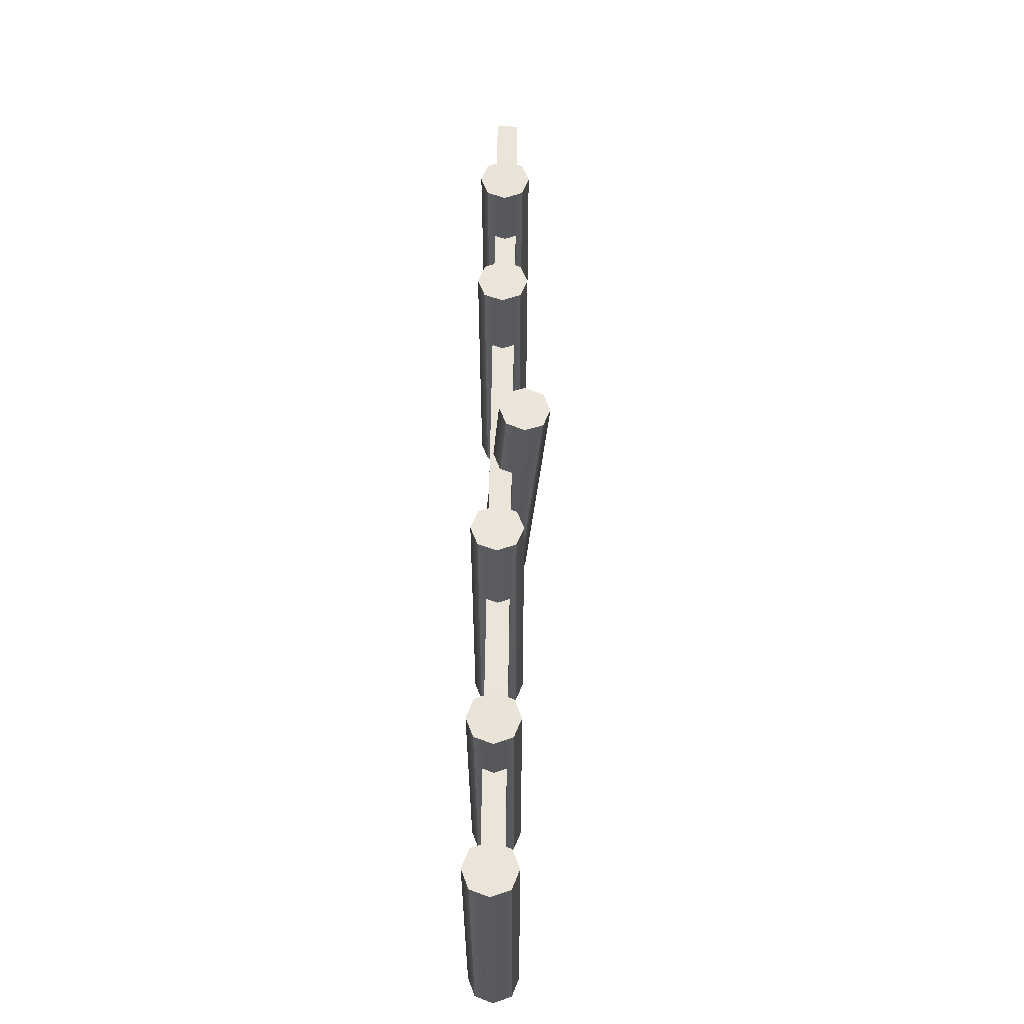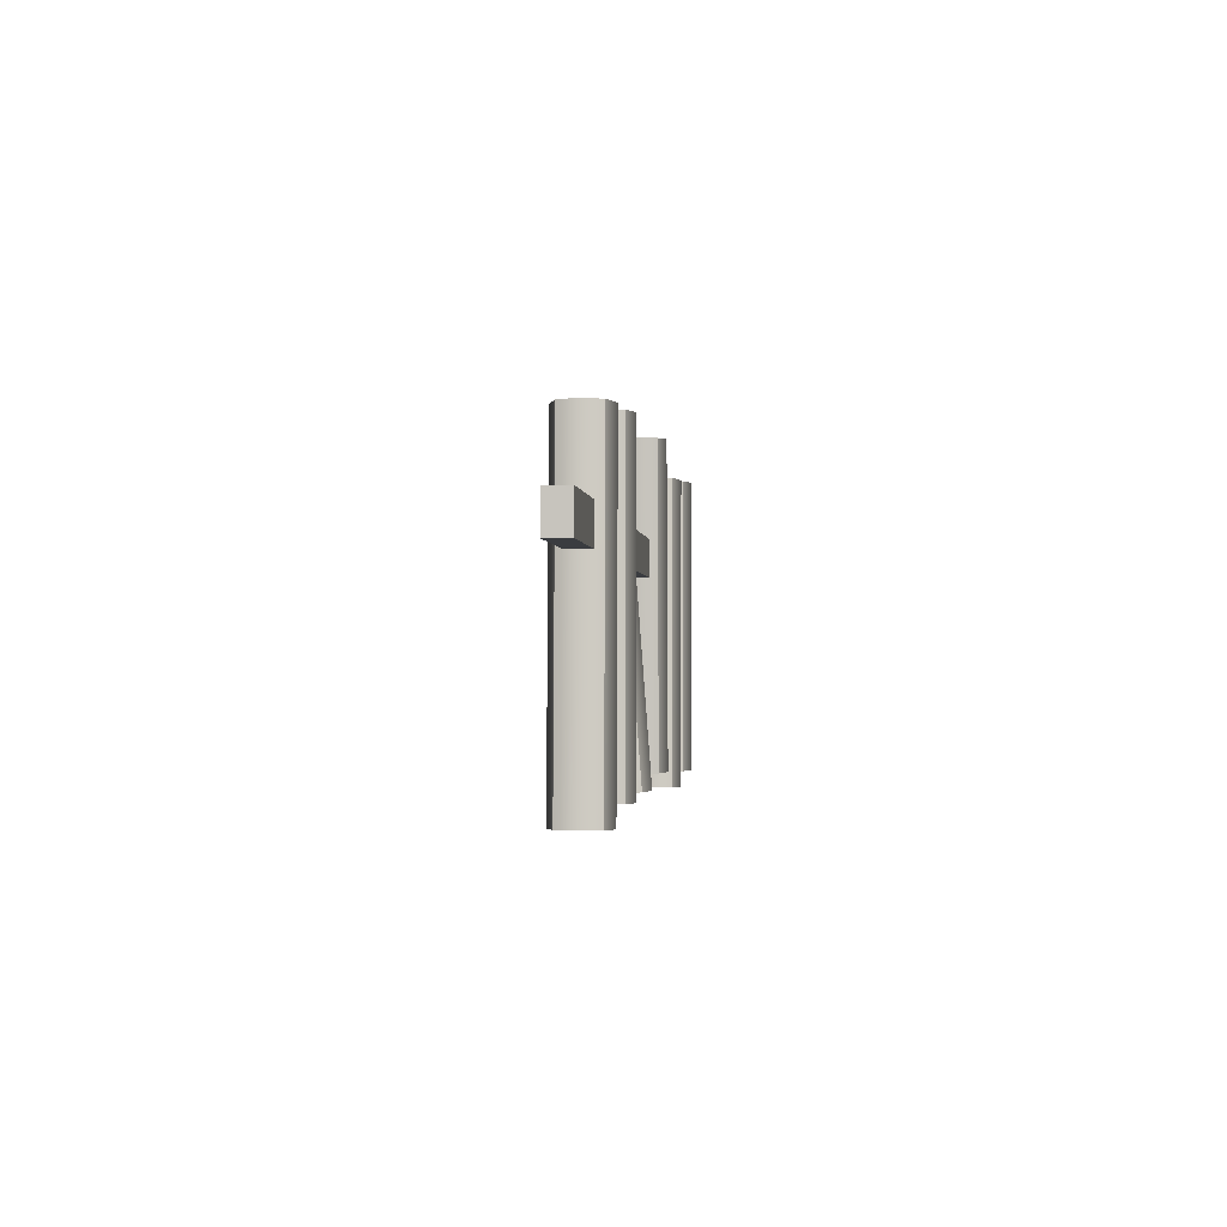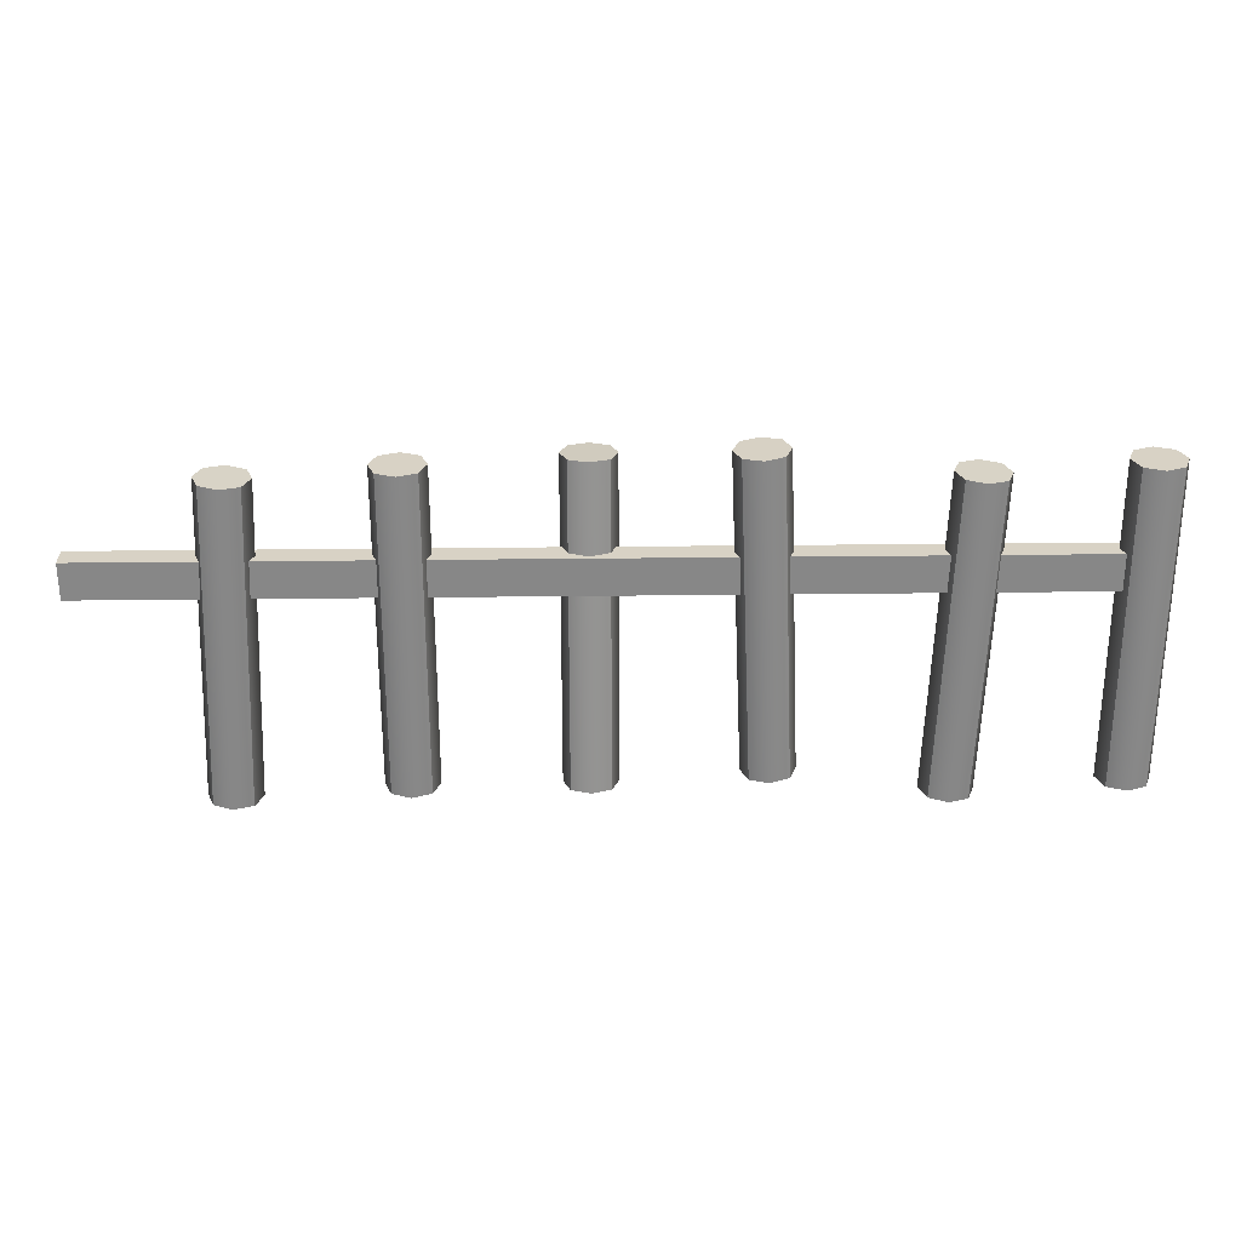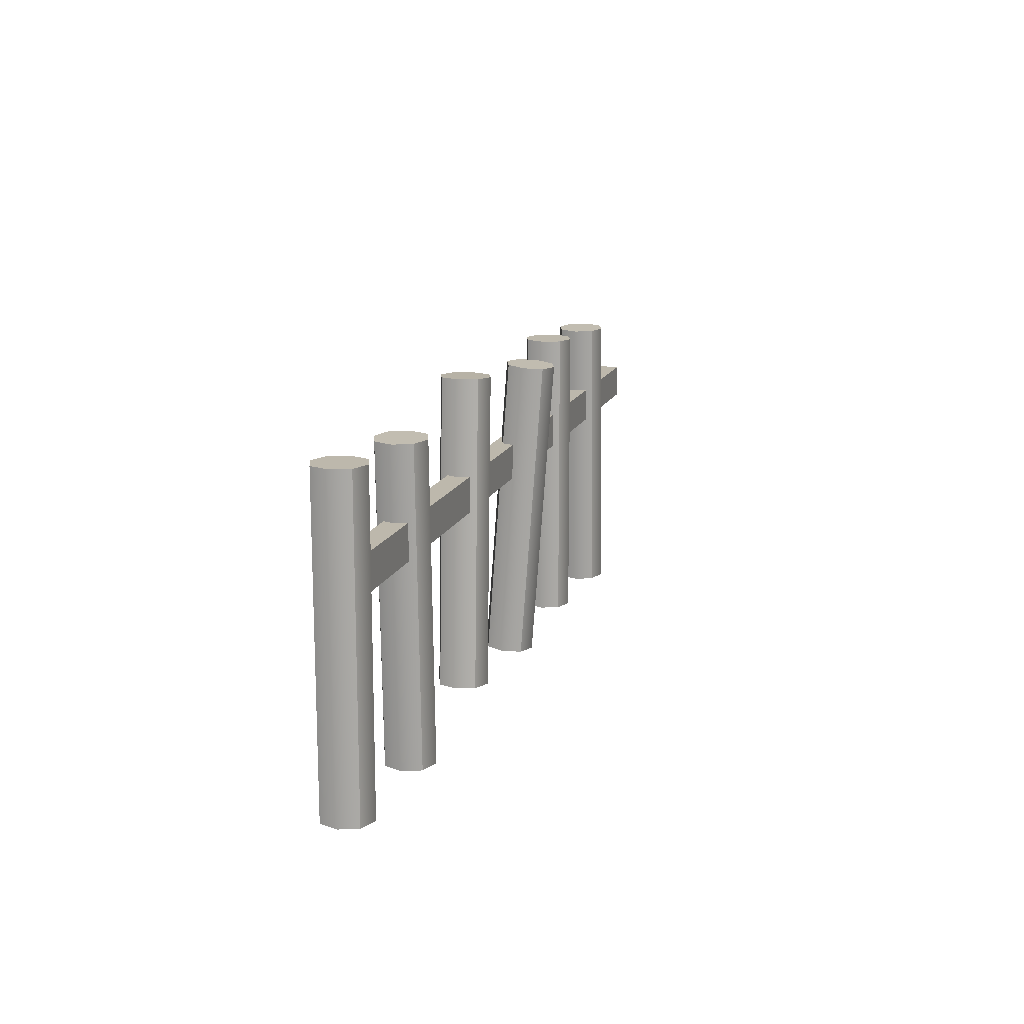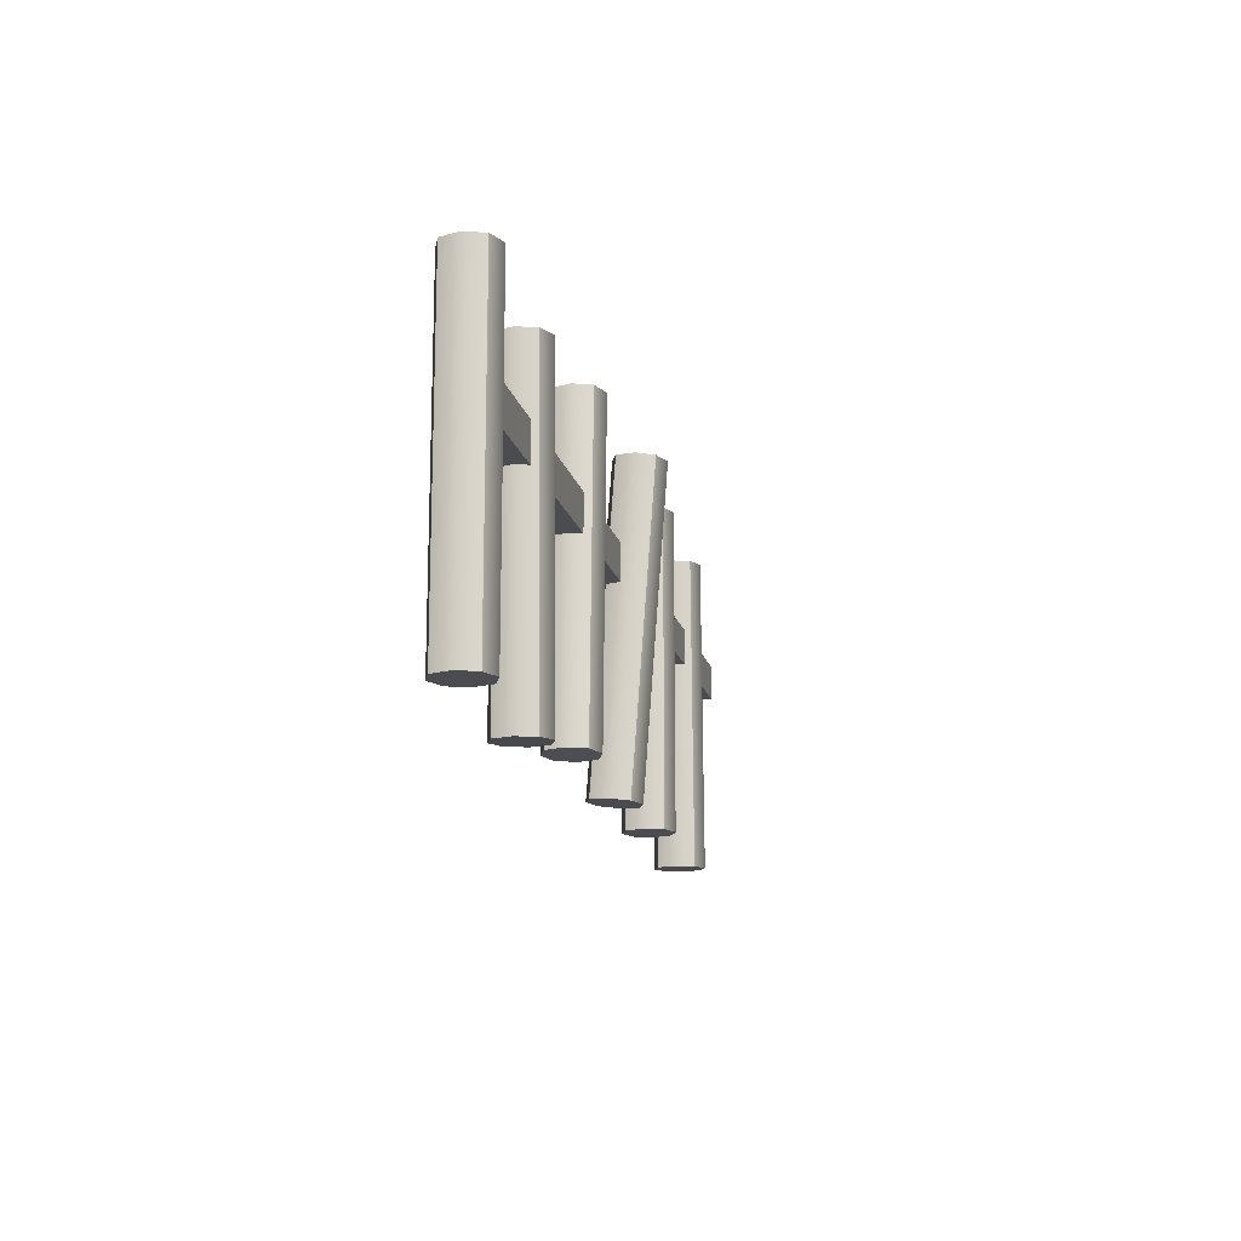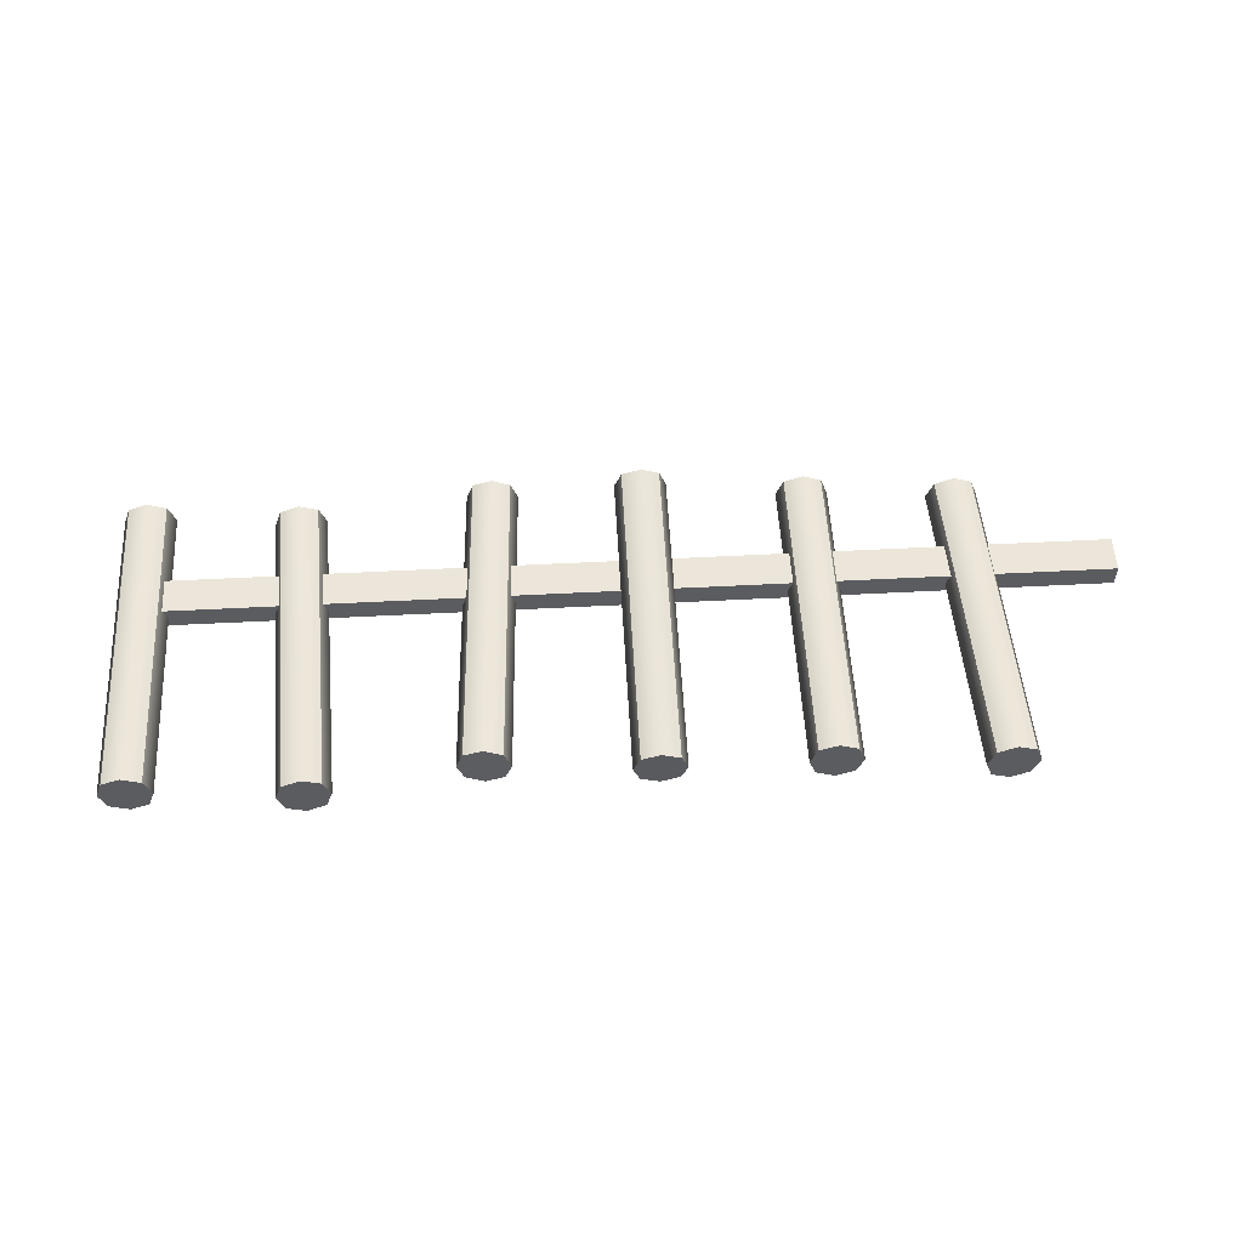
<metadata>
{"format":"obj","ext":"obj","renderer":"f3d","projection":"perspective","resolution":1024,"background":"white","views":[{"elev":58.9,"azim":-89.2,"up":"+Y"},{"elev":-1.7,"azim":95.9,"up":"+Y"},{"elev":27.7,"azim":178.9,"up":"+Y"},{"elev":14.8,"azim":-73.5,"up":"+Y"},{"elev":-14.8,"azim":-78.1,"up":"+Y"},{"elev":54.3,"azim":-3.2,"up":"+Z"}]}
</metadata>
<code>
g default
v 37.8 2.36 16.24
v 48.46 2.36 16.24
v 37.8 2.763 16.24
v 48.46 2.763 16.24
v 37.8 2.763 15.98
v 48.46 2.763 15.98
v 37.8 2.36 15.98
v 48.46 2.36 15.98
g pCube182
f 1 2 4 3
f 3 4 6 5
f 5 6 8 7
f 7 8 2 1
f 2 8 6 4
f 7 1 3 5
g default
v 37.77 0.1894 16.31
v 37.97 0.1894 16.4
v 38.18 0.1894 16.31
v 37.77 1.947 16.31
v 37.97 1.947 16.4
v 38.18 1.947 16.31
v 37.77 3.705 16.31
v 37.97 3.705 16.4
v 38.18 3.705 16.31
v 37.69 3.705 16.11
v 37.97 3.705 16.11
v 38.26 3.705 16.11
v 37.77 3.705 15.9
v 37.97 3.705 15.82
v 38.18 3.705 15.9
v 37.77 1.947 15.9
v 37.97 1.947 15.82
v 38.18 1.947 15.9
v 37.77 0.1894 15.9
v 37.97 0.1894 15.82
v 38.18 0.1894 15.9
v 37.69 0.1894 16.11
v 37.97 0.1894 16.11
v 38.26 0.1894 16.11
v 38.26 1.947 16.11
v 37.69 1.947 16.11
v 39.56 0.06468 16.31
v 39.77 0.07276 16.4
v 39.98 0.08084 16.31
v 39.49 1.821 16.31
v 39.7 1.829 16.4
v 39.91 1.837 16.31
v 39.42 3.577 16.31
v 39.63 3.585 16.4
v 39.84 3.593 16.31
v 39.35 3.574 16.11
v 39.63 3.585 16.11
v 39.92 3.596 16.11
v 39.42 3.577 15.9
v 39.63 3.585 15.82
v 39.84 3.593 15.9
v 39.49 1.821 15.9
v 39.7 1.829 15.82
v 39.91 1.837 15.9
v 39.56 0.06468 15.9
v 39.77 0.07276 15.82
v 39.98 0.08084 15.9
v 39.48 0.06166 16.11
v 39.77 0.07276 16.11
v 40.05 0.08385 16.11
v 39.99 1.84 16.11
v 39.42 1.818 16.11
v 41.38 0.3308 16.31
v 41.59 0.3216 16.4
v 41.79 0.3124 16.31
v 41.46 2.087 16.31
v 41.66 2.077 16.4
v 41.87 2.068 16.31
v 41.53 3.842 16.31
v 41.74 3.833 16.4
v 41.95 3.824 16.31
v 41.46 3.846 16.11
v 41.74 3.833 16.11
v 42.03 3.821 16.11
v 41.53 3.842 15.9
v 41.74 3.833 15.82
v 41.95 3.824 15.9
v 41.46 2.087 15.9
v 41.66 2.077 15.82
v 41.87 2.068 15.9
v 41.38 0.3308 15.9
v 41.59 0.3216 15.82
v 41.79 0.3124 15.9
v 41.3 0.3342 16.11
v 41.59 0.3216 16.11
v 41.87 0.309 16.11
v 41.95 2.065 16.11
v 41.38 2.09 16.11
v 43.17 0.1734 16.33
v 43.37 0.1673 16.41
v 43.58 0.1734 16.33
v 43.17 1.926 16.46
v 43.37 1.92 16.54
v 43.58 1.926 16.46
v 43.17 3.679 16.59
v 43.37 3.673 16.67
v 43.58 3.679 16.59
v 43.09 3.694 16.38
v 43.37 3.694 16.38
v 43.66 3.694 16.38
v 43.17 3.71 16.18
v 43.37 3.716 16.1
v 43.58 3.71 16.18
v 43.17 1.957 16.05
v 43.37 1.963 15.96
v 43.58 1.957 16.05
v 43.17 0.2044 15.91
v 43.37 0.2104 15.83
v 43.58 0.2044 15.91
v 43.09 0.1889 16.12
v 43.37 0.1889 16.12
v 43.66 0.1889 16.12
v 43.66 1.942 16.25
v 43.09 1.942 16.25
v 44.97 0.1894 16.31
v 45.17 0.1894 16.4
v 45.38 0.1894 16.31
v 44.97 1.947 16.31
v 45.17 1.947 16.4
v 45.38 1.947 16.31
v 44.97 3.705 16.31
v 45.17 3.705 16.4
v 45.38 3.705 16.31
v 44.89 3.705 16.11
v 45.17 3.705 16.11
v 45.46 3.705 16.11
v 44.97 3.705 15.9
v 45.17 3.705 15.82
v 45.38 3.705 15.9
v 44.97 1.947 15.9
v 45.17 1.947 15.82
v 45.38 1.947 15.9
v 44.97 0.1894 15.9
v 45.17 0.1894 15.82
v 45.38 0.1894 15.9
v 44.89 0.1894 16.11
v 45.17 0.1894 16.11
v 45.46 0.1894 16.11
v 45.46 1.947 16.11
v 44.89 1.947 16.11
v 46.76 0.06468 16.31
v 46.97 0.07276 16.4
v 47.18 0.08084 16.31
v 46.69 1.821 16.31
v 46.9 1.829 16.4
v 47.11 1.837 16.31
v 46.62 3.577 16.31
v 46.83 3.585 16.4
v 47.04 3.593 16.31
v 46.55 3.574 16.11
v 46.83 3.585 16.11
v 47.12 3.596 16.11
v 46.62 3.577 15.9
v 46.83 3.585 15.82
v 47.04 3.593 15.9
v 46.69 1.821 15.9
v 46.9 1.829 15.82
v 47.11 1.837 15.9
v 46.76 0.06468 15.9
v 46.97 0.07276 15.82
v 47.18 0.08084 15.9
v 46.68 0.06166 16.11
v 46.97 0.07276 16.11
v 47.25 0.08385 16.11
v 47.19 1.84 16.11
v 46.62 1.818 16.11
g pCube186
f 9 10 13 12
f 10 11 14 13
f 12 13 16 15
f 13 14 17 16
f 15 16 19 18
f 16 17 20 19
f 18 19 22 21
f 19 20 23 22
f 21 22 25 24
f 22 23 26 25
f 24 25 28 27
f 25 26 29 28
f 27 28 31 30
f 28 29 32 31
f 30 31 10 9
f 31 32 11 10
f 32 29 26 33
f 11 32 33 14
f 33 26 23 20
f 14 33 20 17
f 27 30 34 24
f 30 9 12 34
f 24 34 18 21
f 34 12 15 18
f 35 36 39 38
f 36 37 40 39
f 38 39 42 41
f 39 40 43 42
f 41 42 45 44
f 42 43 46 45
f 44 45 48 47
f 45 46 49 48
f 47 48 51 50
f 48 49 52 51
f 50 51 54 53
f 51 52 55 54
f 53 54 57 56
f 54 55 58 57
f 56 57 36 35
f 57 58 37 36
f 58 55 52 59
f 37 58 59 40
f 59 52 49 46
f 40 59 46 43
f 53 56 60 50
f 56 35 38 60
f 50 60 44 47
f 60 38 41 44
f 61 62 65 64
f 62 63 66 65
f 64 65 68 67
f 65 66 69 68
f 67 68 71 70
f 68 69 72 71
f 70 71 74 73
f 71 72 75 74
f 73 74 77 76
f 74 75 78 77
f 76 77 80 79
f 77 78 81 80
f 79 80 83 82
f 80 81 84 83
f 82 83 62 61
f 83 84 63 62
f 84 81 78 85
f 63 84 85 66
f 85 78 75 72
f 66 85 72 69
f 79 82 86 76
f 82 61 64 86
f 76 86 70 73
f 86 64 67 70
f 87 88 91 90
f 88 89 92 91
f 90 91 94 93
f 91 92 95 94
f 93 94 97 96
f 94 95 98 97
f 96 97 100 99
f 97 98 101 100
f 99 100 103 102
f 100 101 104 103
f 102 103 106 105
f 103 104 107 106
f 105 106 109 108
f 106 107 110 109
f 108 109 88 87
f 109 110 89 88
f 110 107 104 111
f 89 110 111 92
f 111 104 101 98
f 92 111 98 95
f 105 108 112 102
f 108 87 90 112
f 102 112 96 99
f 112 90 93 96
f 113 114 117 116
f 114 115 118 117
f 116 117 120 119
f 117 118 121 120
f 119 120 123 122
f 120 121 124 123
f 122 123 126 125
f 123 124 127 126
f 125 126 129 128
f 126 127 130 129
f 128 129 132 131
f 129 130 133 132
f 131 132 135 134
f 132 133 136 135
f 134 135 114 113
f 135 136 115 114
f 136 133 130 137
f 115 136 137 118
f 137 130 127 124
f 118 137 124 121
f 131 134 138 128
f 134 113 116 138
f 128 138 122 125
f 138 116 119 122
f 139 140 143 142
f 140 141 144 143
f 142 143 146 145
f 143 144 147 146
f 145 146 149 148
f 146 147 150 149
f 148 149 152 151
f 149 150 153 152
f 151 152 155 154
f 152 153 156 155
f 154 155 158 157
f 155 156 159 158
f 157 158 161 160
f 158 159 162 161
f 160 161 140 139
f 161 162 141 140
f 162 159 156 163
f 141 162 163 144
f 163 156 153 150
f 144 163 150 147
f 157 160 164 154
f 160 139 142 164
f 154 164 148 151
f 164 142 145 148

</code>
